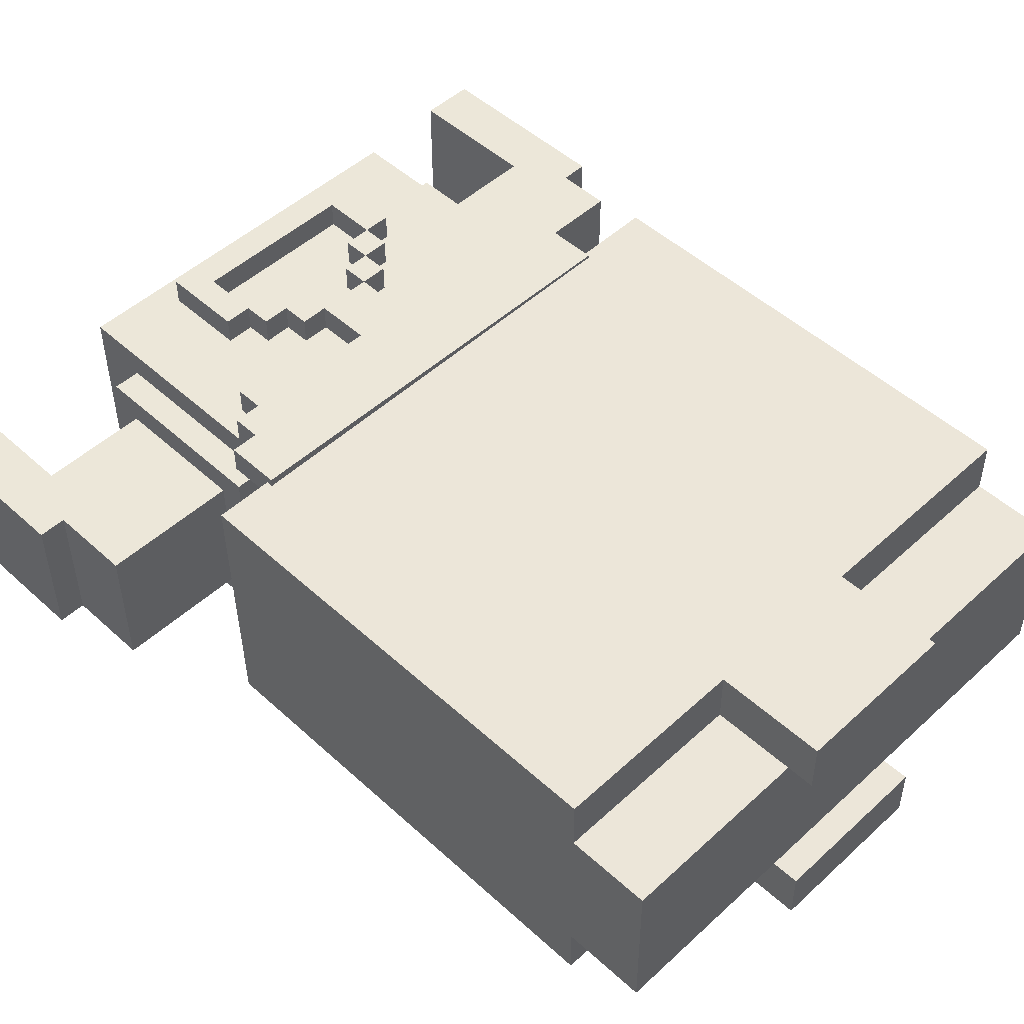
<metadata>
{"format":"obj","ext":"obj","renderer":"f3d","projection":"perspective","resolution":1024,"background":"white","views":[{"elev":49.8,"azim":-45.0,"up":"+Z"}]}
</metadata>
<code>
o pekka_cuerpo.002
v -0.3546 -0.7607 -0.5321
v 0.2453 -1.161 -0.5249
v -0.3546 -1.161 -0.5321
v 0.2453 -0.7607 -0.5249
v -0.9546 0.03925 -0.5392
v -1.055 -0.7607 -0.5404
v 1.045 -0.7607 -0.5154
v -0.2546 0.03925 -0.5309
v 0.2453 0.03925 -0.5249
v 0.9453 0.03925 -0.5166
v -0.9546 0.2393 -0.5392
v -0.7546 0.2393 -0.5369
v -0.4546 0.2393 -0.5333
v -0.2546 0.2393 -0.5309
v 0.2453 0.2393 -0.5249
v 0.4453 0.2393 -0.5225
v 0.7453 0.2393 -0.519
v 0.9453 0.2393 -0.5166
v -0.7546 0.4393 -0.5369
v -0.4546 0.4393 -0.5333
v -0.2546 0.4393 -0.5309
v 0.2453 0.4393 -0.5249
v 0.4453 0.4393 -0.5225
v 0.7453 0.4393 -0.519
v -1.055 0.9393 -0.5404
v 1.045 0.9393 -0.5154
v -1.057 -0.9607 -0.3404
v -0.357 -1.061 -0.3321
v -1.057 -1.061 -0.3404
v -0.357 -0.9607 -0.3321
v 0.2429 -0.9607 -0.3249
v 1.043 -1.061 -0.3154
v 0.2429 -1.061 -0.3249
v 1.043 -0.9607 -0.3154
v -1.057 -0.8607 -0.3404
v -0.357 -0.8607 -0.3321
v 0.2429 -0.8607 -0.3249
v 1.043 -0.8607 -0.3154
v -1.057 -0.7607 -0.3404
v -0.357 -0.7607 -0.3321
v 0.2429 -0.7607 -0.3249
v 1.043 -0.7607 -0.3154
v -0.3642 -1.061 0.2679
v 0.2358 -1.161 0.275
v -0.3642 -1.161 0.2679
v 0.2358 -1.061 0.275
v -0.357 -1.161 -0.3321
v 0.2429 -1.161 -0.3249
v -0.357 -1.061 -0.3321
v 0.2429 -1.061 -0.3249
v -1.064 -1.061 0.2595
v -0.3642 -1.061 0.2679
v -1.064 -0.9607 0.2595
v -0.3642 -0.9607 0.2679
v 0.2358 -1.061 0.275
v 1.036 -1.061 0.2846
v 0.2358 -0.9607 0.275
v 1.036 -0.9607 0.2846
v -1.064 -0.8607 0.2595
v -0.3642 -0.8607 0.2679
v 0.2358 -0.8607 0.275
v 1.036 -0.8607 0.2846
v -1.064 -0.7607 0.2595
v -0.3642 -0.7607 0.2679
v 0.2358 -0.7607 0.275
v 1.036 -0.7607 0.2846
v -0.3666 -1.161 0.4678
v 0.2334 -1.161 0.475
v -0.3666 -0.7607 0.4678
v 0.2334 -0.7607 0.475
v -1.067 -0.7607 0.4595
v -1.067 0.9393 0.4595
v 1.033 -0.7607 0.4845
v 1.033 0.9393 0.4845
v -1.057 -0.7607 -0.3404
v -1.055 0.9393 -0.5404
v -1.055 -0.7607 -0.5404
v -1.064 -1.061 0.2595
v -1.057 -0.9607 -0.3404
v -1.057 -1.061 -0.3404
v -1.064 -0.9607 0.2595
v -1.057 -0.8607 -0.3404
v -1.064 -0.8607 0.2595
v -1.064 -0.7607 0.2595
v -1.067 -0.7607 0.4595
v -1.067 0.9393 0.4595
v -0.357 -1.161 -0.3321
v -0.3546 -0.7607 -0.5321
v -0.3546 -1.161 -0.5321
v -0.357 -1.061 -0.3321
v -0.357 -0.9607 -0.3321
v -0.357 -0.8607 -0.3321
v -0.357 -0.7607 -0.3321
v -0.3666 -1.161 0.4678
v -0.3642 -1.061 0.2679
v -0.3642 -1.161 0.2679
v -0.3642 -0.7607 0.2679
v -0.3642 -0.8607 0.2679
v -0.3642 -0.9607 0.2679
v -0.3666 -0.7607 0.4678
v 0.2453 -1.161 -0.5249
v 0.2453 -0.7607 -0.5249
v 0.2429 -1.161 -0.3249
v 0.2429 -1.061 -0.3249
v 0.2429 -0.9607 -0.3249
v 0.2429 -0.8607 -0.3249
v 0.2429 -0.7607 -0.3249
v 0.2358 -1.161 0.275
v 0.2358 -1.061 0.275
v 0.2334 -1.161 0.475
v 0.2358 -0.8607 0.275
v 0.2358 -0.7607 0.275
v 0.2358 -0.9607 0.275
v 0.2334 -0.7607 0.475
v 1.045 -0.7607 -0.5154
v 1.045 0.9393 -0.5154
v 1.043 -0.7607 -0.3154
v 1.043 -1.061 -0.3154
v 1.043 -0.9607 -0.3154
v 1.036 -1.061 0.2846
v 1.043 -0.8607 -0.3154
v 1.036 -0.9607 0.2846
v 1.036 -0.8607 0.2846
v 1.036 -0.7607 0.2846
v 1.033 -0.7607 0.4845
v 1.033 0.9393 0.4845
v 0.2453 -1.161 -0.5249
v -0.357 -1.161 -0.3321
v -0.3546 -1.161 -0.5321
v 0.2429 -1.161 -0.3249
v 0.2358 -1.161 0.275
v -0.3666 -1.161 0.4678
v -0.3642 -1.161 0.2679
v 0.2334 -1.161 0.475
v -0.357 -1.061 -0.3321
v -1.064 -1.061 0.2595
v -1.057 -1.061 -0.3404
v -0.3642 -1.061 0.2679
v 0.2429 -1.061 -0.3249
v 0.2358 -1.061 0.275
v 1.043 -1.061 -0.3154
v 1.036 -1.061 0.2846
v -0.3546 -0.7607 -0.5321
v -1.057 -0.7607 -0.3404
v -1.055 -0.7607 -0.5404
v -0.357 -0.7607 -0.3321
v -0.3642 -0.7607 0.2679
v -1.067 -0.7607 0.4595
v -1.064 -0.7607 0.2595
v -0.3666 -0.7607 0.4678
v 1.045 -0.7607 -0.5154
v 0.2429 -0.7607 -0.3249
v 0.2453 -0.7607 -0.5249
v 1.043 -0.7607 -0.3154
v 1.036 -0.7607 0.2846
v 0.2334 -0.7607 0.475
v 0.2358 -0.7607 0.275
v 1.033 -0.7607 0.4845
v -1.055 0.9393 -0.5404
v -1.067 0.9393 0.4595
v 1.045 0.9393 -0.5154
v 1.033 0.9393 0.4845
f 1 2 3
f 4 2 1
f 5 1 6
f 5 7 4
f 5 4 1
f 8 7 5
f 9 7 8
f 10 7 9
f 11 5 6
f 11 8 5
f 12 8 11
f 13 8 12
f 14 9 8
f 14 8 13
f 15 10 9
f 15 9 14
f 16 10 15
f 17 10 16
f 18 7 10
f 18 10 17
f 19 13 12
f 19 12 11
f 20 14 13
f 20 13 19
f 21 15 14
f 21 14 20
f 22 16 15
f 22 15 21
f 23 17 16
f 23 16 22
f 24 18 17
f 24 17 23
f 25 22 21
f 25 19 11
f 25 24 23
f 25 21 20
f 25 20 19
f 25 23 22
f 25 11 6
f 26 18 24
f 26 24 25
f 26 7 18
f 27 28 29
f 30 28 27
f 31 32 33
f 34 32 31
f 35 30 27
f 36 30 35
f 37 34 31
f 38 34 37
f 39 36 35
f 40 36 39
f 41 38 37
f 42 38 41
f 43 44 45
f 46 44 43
f 47 48 49
f 49 48 50
f 51 52 53
f 53 52 54
f 55 56 57
f 57 56 58
f 53 54 59
f 59 54 60
f 57 58 61
f 61 58 62
f 59 60 63
f 63 60 64
f 61 62 65
f 65 62 66
f 67 68 69
f 69 68 70
f 71 69 72
f 70 73 72
f 69 70 72
f 72 73 74
f 75 76 77
f 78 79 80
f 81 82 79
f 81 79 78
f 83 75 82
f 83 82 81
f 84 76 75
f 84 75 83
f 85 76 84
f 86 76 85
f 87 88 89
f 90 88 87
f 91 88 90
f 92 88 91
f 93 88 92
f 94 95 96
f 94 97 98
f 94 98 99
f 94 99 95
f 100 97 94
f 101 102 103
f 103 102 104
f 104 102 105
f 105 102 106
f 106 102 107
f 108 109 110
f 111 112 110
f 113 111 110
f 109 113 110
f 110 112 114
f 115 116 117
f 118 119 120
f 119 121 122
f 120 119 122
f 121 117 123
f 122 121 123
f 117 116 124
f 123 117 124
f 124 116 125
f 125 116 126
f 127 128 129
f 130 128 127
f 131 132 133
f 134 132 131
f 135 136 137
f 138 136 135
f 139 138 135
f 140 138 139
f 141 140 139
f 142 140 141
f 143 144 145
f 146 144 143
f 147 148 149
f 150 148 147
f 151 152 153
f 154 152 151
f 155 156 157
f 158 156 155
f 159 160 161
f 161 160 162
o pekka_cabeza.001
v -1.455 2.215 0.1924
v -1.455 1.515 -0.3076
v -1.455 1.515 0.1924
v -1.455 2.215 -0.3076
v -1.355 1.515 0.1924
v -1.355 1.215 -0.3076
v -1.355 1.215 0.1924
v -1.355 1.515 -0.3076
v -0.8547 1.115 0.4924
v -0.8547 0.9151 0.3924
v -0.8547 0.9151 0.4924
v -0.8547 1.115 0.3924
v -0.8547 1.215 0.1924
v -0.8547 1.115 -0.4076
v -0.8547 1.115 0.2924
v -0.8547 1.215 -0.3076
v -0.8547 1.715 0.1924
v -0.8547 1.715 -0.3076
v -0.8547 1.815 0.2924
v -0.8547 1.815 -0.4076
v -0.7547 1.115 0.3924
v -0.7547 0.9151 -0.5076
v -0.7547 0.9151 0.3924
v -0.7547 1.115 0.2924
v -0.7547 1.115 -0.4076
v -0.7547 1.215 0.4924
v -0.7547 1.115 0.4924
v -0.7547 1.215 0.3924
v -0.7547 1.815 0.2924
v -0.7547 1.815 -0.4076
v -0.7547 2.015 0.3924
v -0.7547 2.015 -0.5076
v -0.6547 1.315 0.4924
v -0.6547 1.215 0.3924
v -0.6547 1.215 0.4924
v -0.6547 1.315 0.3924
v -0.4547 1.915 0.4924
v -0.4547 1.615 0.3924
v -0.4547 1.615 0.4924
v -0.4547 1.915 0.3924
v -0.3547 1.615 0.4924
v -0.3547 1.515 0.3924
v -0.3547 1.515 0.4924
v -0.3547 1.615 0.3924
v -0.2547 1.515 0.4924
v -0.2547 1.415 0.3924
v -0.2547 1.415 0.4924
v -0.2547 1.515 0.3924
v -0.1547 1.315 0.4924
v -0.1547 1.215 0.3924
v -0.1547 1.215 0.4924
v -0.1547 1.315 0.3924
v -0.1547 1.415 0.4924
v -0.1547 1.415 0.3924
v 0.04534 1.515 0.4924
v 0.04534 1.415 0.3924
v 0.04534 1.415 0.4924
v 0.04534 1.515 0.3924
v 0.1453 1.615 0.4924
v 0.1453 1.515 0.3924
v 0.1453 1.515 0.4924
v 0.1453 1.615 0.3924
v 0.2453 1.815 0.4924
v 0.2453 1.615 0.3924
v 0.2453 1.615 0.4924
v 0.2453 1.815 0.3924
v 1.145 2.215 0.1924
v 1.145 1.715 -0.3076
v 1.145 1.715 0.1924
v 1.145 2.215 -0.3076
v -1.255 1.715 0.1924
v -1.255 1.715 -0.3076
v -1.255 2.215 0.1924
v -1.255 2.215 -0.3076
v -0.3547 1.215 0.4924
v -0.3547 1.215 0.3924
v -0.3547 1.315 0.4924
v -0.3547 1.315 0.3924
v -0.3547 1.615 0.4924
v -0.3547 1.615 0.3924
v -0.3547 1.815 0.4924
v -0.3547 1.815 0.3924
v -0.2547 1.515 0.4924
v -0.2547 1.515 0.3924
v -0.2547 1.615 0.4924
v -0.2547 1.615 0.3924
v -0.1547 1.415 0.4924
v -0.1547 1.415 0.3924
v -0.1547 1.515 0.4924
v -0.1547 1.515 0.3924
v 0.04534 1.315 0.4924
v 0.04534 1.315 0.3924
v 0.04534 1.415 0.4924
v 0.04534 1.415 0.3924
v 0.1453 1.415 0.4924
v 0.1453 1.415 0.3924
v 0.1453 1.515 0.4924
v 0.1453 1.515 0.3924
v 0.2453 1.515 0.4924
v 0.2453 1.515 0.3924
v 0.2453 1.615 0.4924
v 0.2453 1.615 0.3924
v 0.3453 1.615 0.4924
v 0.3453 1.615 0.3924
v 0.3453 1.915 0.4924
v 0.3453 1.915 0.3924
v 0.5453 1.215 0.4924
v 0.5453 1.215 0.3924
v 0.5453 1.315 0.4924
v 0.5453 1.315 0.3924
v 0.6453 0.9151 0.3924
v 0.6453 0.9151 -0.5076
v 0.6453 1.115 0.3924
v 0.6453 1.115 0.4924
v 0.6453 1.215 0.4924
v 0.6453 1.215 0.3924
v 0.6453 1.215 0.2924
v 0.6453 1.215 -0.4076
v 0.6453 1.815 0.2924
v 0.6453 1.815 -0.4076
v 0.6453 2.015 0.3924
v 0.6453 2.015 -0.5076
v 0.7453 0.9151 0.4924
v 0.7453 0.9151 0.3924
v 0.7453 1.115 0.4924
v 0.7453 1.115 0.3924
v 0.7453 1.215 0.2924
v 0.7453 1.215 -0.4076
v 0.7453 1.315 0.1924
v 0.7453 1.315 -0.3076
v 0.7453 1.715 0.1924
v 0.7453 1.715 -0.3076
v 0.7453 1.815 0.2924
v 0.7453 1.815 -0.4076
v 1.245 1.315 0.1924
v 1.245 1.315 -0.3076
v 1.245 1.515 0.1924
v 1.245 1.515 -0.3076
v 1.345 1.515 0.1924
v 1.345 1.515 -0.3076
v 1.345 2.215 0.1924
v 1.345 2.215 -0.3076
v -0.7547 1.115 0.4924
v -0.8547 1.115 0.4924
v -0.8547 0.9151 0.4924
v -0.6547 1.215 0.4924
v -0.7547 1.215 0.4924
v -0.3547 1.215 0.4924
v -0.6547 1.315 0.4924
v -0.3547 1.315 0.4924
v -0.3547 1.615 0.4924
v -0.4547 1.915 0.4924
v -0.4547 1.615 0.4924
v -0.3547 1.815 0.4924
v -0.2547 1.515 0.4924
v -0.3547 1.515 0.4924
v -0.2547 1.615 0.4924
v -0.1547 1.215 0.4924
v -0.1547 1.415 0.4924
v -0.2547 1.415 0.4924
v -0.1547 1.515 0.4924
v 0.04534 1.315 0.4924
v -0.1547 1.315 0.4924
v 0.04534 1.415 0.4924
v 0.1453 1.415 0.4924
v 0.04534 1.515 0.4924
v 0.1453 1.515 0.4924
v 0.2453 1.515 0.4924
v 0.1453 1.615 0.4924
v 0.2453 1.615 0.4924
v 0.2453 1.815 0.4924
v 0.3453 1.615 0.4924
v 0.3453 1.915 0.4924
v 0.5453 1.215 0.4924
v 0.5453 1.315 0.4924
v 0.6453 1.115 0.4924
v 0.6453 1.215 0.4924
v 0.7453 0.9151 0.4924
v 0.7453 1.115 0.4924
v -0.6547 1.215 0.3924
v -0.7547 2.015 0.3924
v -0.7547 1.215 0.3924
v -0.6547 1.315 0.3924
v -0.4547 1.615 0.3924
v -0.4547 1.915 0.3924
v -0.3547 1.315 0.3924
v -0.3547 1.515 0.3924
v -0.3547 1.615 0.3924
v -0.2547 1.415 0.3924
v -0.3547 1.215 0.3924
v -0.2547 1.515 0.3924
v -0.2547 1.615 0.3924
v -0.3547 1.815 0.3924
v -0.1547 1.215 0.3924
v -0.1547 1.315 0.3924
v -0.1547 1.415 0.3924
v -0.1547 1.515 0.3924
v 0.04534 1.415 0.3924
v 0.04534 1.515 0.3924
v 0.1453 1.415 0.3924
v 0.04534 1.315 0.3924
v 0.1453 1.515 0.3924
v 0.1453 1.615 0.3924
v 0.2453 1.515 0.3924
v 0.2453 1.615 0.3924
v 0.2453 1.815 0.3924
v 0.3453 1.615 0.3924
v 0.3453 1.915 0.3924
v 0.5453 1.315 0.3924
v 0.6453 1.215 0.3924
v 0.5453 1.215 0.3924
v 0.6453 2.015 0.3924
v -0.7547 1.115 0.2924
v -0.8547 1.815 0.2924
v -0.8547 1.115 0.2924
v -0.7547 1.815 0.2924
v 0.7453 1.215 0.2924
v 0.6453 1.815 0.2924
v 0.6453 1.215 0.2924
v 0.7453 1.815 0.2924
v -1.355 1.515 0.1924
v -1.455 2.215 0.1924
v -1.455 1.515 0.1924
v -1.255 1.715 0.1924
v -1.355 1.215 0.1924
v -1.255 2.215 0.1924
v -0.8547 1.215 0.1924
v -0.8547 1.715 0.1924
v 1.145 1.715 0.1924
v 0.7453 1.715 0.1924
v 0.7453 1.315 0.1924
v 1.245 1.315 0.1924
v 1.145 2.215 0.1924
v 1.245 1.515 0.1924
v 1.345 1.515 0.1924
v 1.345 2.215 0.1924
v -0.8547 0.9151 0.3924
v -0.8547 1.115 0.3924
v -0.7547 0.9151 0.3924
v -0.7547 1.115 0.3924
v 0.6453 0.9151 0.3924
v 0.6453 1.115 0.3924
v 0.7453 0.9151 0.3924
v 0.7453 1.115 0.3924
v -1.455 1.515 -0.3076
v -1.455 2.215 -0.3076
v -1.355 1.515 -0.3076
v -1.255 1.715 -0.3076
v -1.355 1.215 -0.3076
v -1.255 2.215 -0.3076
v -0.8547 1.215 -0.3076
v -0.8547 1.715 -0.3076
v 0.7453 1.315 -0.3076
v 0.7453 1.715 -0.3076
v 1.145 1.715 -0.3076
v 1.245 1.315 -0.3076
v 1.145 2.215 -0.3076
v 1.245 1.515 -0.3076
v 1.345 1.515 -0.3076
v 1.345 2.215 -0.3076
v -0.8547 1.115 -0.4076
v -0.8547 1.815 -0.4076
v -0.7547 1.115 -0.4076
v -0.7547 1.815 -0.4076
v 0.6453 1.215 -0.4076
v 0.6453 1.815 -0.4076
v 0.7453 1.215 -0.4076
v 0.7453 1.815 -0.4076
v -0.7547 0.9151 -0.5076
v -0.7547 2.015 -0.5076
v 0.6453 0.9151 -0.5076
v 0.6453 2.015 -0.5076
v -0.8547 0.9151 0.3924
v 0.7453 0.9151 0.4924
v -0.8547 0.9151 0.4924
v -0.7547 0.9151 0.3924
v 0.6453 0.9151 0.3924
v 0.7453 0.9151 0.3924
v -0.7547 0.9151 -0.5076
v 0.6453 0.9151 -0.5076
v -0.8547 1.115 -0.4076
v -0.7547 1.115 0.2924
v -0.8547 1.115 0.2924
v -0.7547 1.115 -0.4076
v -1.355 1.215 -0.3076
v -0.8547 1.215 0.1924
v -1.355 1.215 0.1924
v -0.8547 1.215 -0.3076
v 0.6453 1.215 -0.4076
v 0.7453 1.215 0.2924
v 0.6453 1.215 0.2924
v 0.7453 1.215 -0.4076
v 0.7453 1.315 -0.3076
v 1.245 1.315 0.1924
v 0.7453 1.315 0.1924
v 1.245 1.315 -0.3076
v -0.2547 1.415 0.3924
v -0.1547 1.415 0.4924
v -0.2547 1.415 0.4924
v -0.1547 1.415 0.3924
v 0.04534 1.415 0.3924
v 0.1453 1.415 0.4924
v 0.04534 1.415 0.4924
v 0.1453 1.415 0.3924
v -0.3547 1.515 0.3924
v -0.2547 1.515 0.4924
v -0.3547 1.515 0.4924
v -0.2547 1.515 0.3924
v 0.1453 1.515 0.3924
v 0.2453 1.515 0.4924
v 0.1453 1.515 0.4924
v 0.2453 1.515 0.3924
v -1.455 1.515 -0.3076
v -1.355 1.515 0.1924
v -1.455 1.515 0.1924
v -1.355 1.515 -0.3076
v 1.245 1.515 -0.3076
v 1.345 1.515 0.1924
v 1.245 1.515 0.1924
v 1.345 1.515 -0.3076
v -0.4547 1.615 0.3924
v -0.3547 1.615 0.4924
v -0.4547 1.615 0.4924
v -0.3547 1.615 0.3924
v 0.2453 1.615 0.3924
v 0.3453 1.615 0.4924
v 0.2453 1.615 0.4924
v 0.3453 1.615 0.3924
v -0.3547 1.815 0.3924
v 0.2453 1.815 0.4924
v -0.3547 1.815 0.4924
v 0.2453 1.815 0.3924
v -0.8547 1.115 0.4924
v -0.7547 1.115 0.4924
v -0.8547 1.115 0.3924
v -0.7547 1.115 0.3924
v 0.6453 1.115 0.4924
v 0.7453 1.115 0.4924
v 0.6453 1.115 0.3924
v 0.7453 1.115 0.3924
v -0.7547 1.215 0.4924
v -0.6547 1.215 0.4924
v -0.7547 1.215 0.3924
v -0.6547 1.215 0.3924
v -0.3547 1.215 0.4924
v -0.1547 1.215 0.4924
v -0.3547 1.215 0.3924
v -0.1547 1.215 0.3924
v 0.5453 1.215 0.4924
v 0.6453 1.215 0.4924
v 0.5453 1.215 0.3924
v 0.6453 1.215 0.3924
v -0.6547 1.315 0.4924
v -0.3547 1.315 0.4924
v -0.6547 1.315 0.3924
v -0.3547 1.315 0.3924
v 0.04534 1.315 0.4924
v 0.5453 1.315 0.4924
v 0.04534 1.315 0.3924
v 0.5453 1.315 0.3924
v -0.1547 1.415 0.4924
v 0.04534 1.415 0.4924
v -0.1547 1.415 0.3924
v 0.04534 1.415 0.3924
v -0.2547 1.515 0.4924
v -0.1547 1.515 0.4924
v -0.2547 1.515 0.3924
v -0.1547 1.515 0.3924
v 0.04534 1.515 0.4924
v 0.1453 1.515 0.4924
v 0.04534 1.515 0.3924
v 0.1453 1.515 0.3924
v -0.3547 1.615 0.4924
v -0.2547 1.615 0.4924
v -0.3547 1.615 0.3924
v -0.2547 1.615 0.3924
v 0.1453 1.615 0.4924
v 0.2453 1.615 0.4924
v 0.1453 1.615 0.3924
v 0.2453 1.615 0.3924
v -1.255 1.715 0.1924
v -0.8547 1.715 0.1924
v -1.255 1.715 -0.3076
v -0.8547 1.715 -0.3076
v 0.7453 1.715 0.1924
v 1.145 1.715 0.1924
v 0.7453 1.715 -0.3076
v 1.145 1.715 -0.3076
v -0.8547 1.815 0.2924
v -0.7547 1.815 0.2924
v -0.8547 1.815 -0.4076
v -0.7547 1.815 -0.4076
v 0.6453 1.815 0.2924
v 0.7453 1.815 0.2924
v 0.6453 1.815 -0.4076
v 0.7453 1.815 -0.4076
v -0.4547 1.915 0.4924
v 0.3453 1.915 0.4924
v -0.4547 1.915 0.3924
v 0.3453 1.915 0.3924
v -0.7547 2.015 0.3924
v 0.6453 2.015 0.3924
v -0.7547 2.015 -0.5076
v 0.6453 2.015 -0.5076
v -1.455 2.215 0.1924
v -1.255 2.215 0.1924
v -1.455 2.215 -0.3076
v -1.255 2.215 -0.3076
v 1.145 2.215 0.1924
v 1.345 2.215 0.1924
v 1.145 2.215 -0.3076
v 1.345 2.215 -0.3076
f 163 164 165
f 166 164 163
f 167 168 169
f 170 168 167
f 171 172 173
f 174 172 171
f 175 176 177
f 178 176 175
f 179 175 177
f 180 176 178
f 181 179 177
f 181 180 179
f 182 176 180
f 182 180 181
f 183 184 185
f 186 184 183
f 187 184 186
f 188 183 189
f 188 186 183
f 190 186 188
f 191 186 190
f 192 184 187
f 193 191 190
f 193 192 191
f 194 184 192
f 194 192 193
f 195 196 197
f 198 196 195
f 199 200 201
f 202 200 199
f 203 204 205
f 206 204 203
f 207 208 209
f 210 208 207
f 211 212 213
f 214 212 211
f 215 214 211
f 216 214 215
f 217 218 219
f 220 218 217
f 221 222 223
f 224 222 221
f 225 226 227
f 228 226 225
f 229 230 231
f 232 230 229
f 233 234 235
f 235 234 236
f 237 238 239
f 239 238 240
f 241 242 243
f 243 242 244
f 245 246 247
f 247 246 248
f 249 250 251
f 251 250 252
f 253 254 255
f 255 254 256
f 257 258 259
f 259 258 260
f 261 262 263
f 263 262 264
f 265 266 267
f 267 266 268
f 269 270 271
f 271 270 272
f 273 274 275
f 276 275 277
f 275 274 278
f 277 275 278
f 278 274 279
f 279 274 280
f 278 279 281
f 280 274 282
f 278 281 283
f 281 282 283
f 282 274 284
f 283 282 284
f 285 286 287
f 287 286 288
f 289 290 291
f 291 290 292
f 289 291 293
f 292 290 294
f 289 293 295
f 293 294 295
f 294 290 296
f 295 294 296
f 297 298 299
f 299 298 300
f 301 302 303
f 303 302 304
f 305 306 307
f 308 309 305
f 310 308 305
f 310 311 308
f 312 311 310
f 313 314 315
f 316 314 313
f 317 313 318
f 319 313 317
f 320 310 305
f 321 317 322
f 323 317 321
f 324 325 320
f 324 321 325
f 326 321 324
f 327 328 326
f 329 328 327
f 330 331 329
f 332 331 330
f 333 314 316
f 334 333 332
f 335 314 333
f 335 333 334
f 336 320 305
f 336 324 320
f 337 324 336
f 338 305 307
f 338 336 305
f 339 336 338
f 340 338 307
f 341 338 340
f 342 343 344
f 345 343 342
f 346 343 345
f 347 343 346
f 348 346 345
f 349 346 348
f 350 346 349
f 351 348 352
f 351 349 348
f 353 349 351
f 354 355 350
f 356 351 352
f 357 351 356
f 358 351 357
f 359 354 353
f 360 359 358
f 361 354 359
f 361 359 360
f 362 360 363
f 364 354 361
f 365 355 354
f 365 354 364
f 366 364 362
f 367 355 365
f 368 355 367
f 369 367 366
f 370 343 347
f 371 369 366
f 371 370 369
f 371 366 362
f 371 362 363
f 372 371 373
f 374 343 370
f 374 371 372
f 374 370 371
f 375 376 377
f 378 376 375
f 379 380 381
f 382 380 379
f 383 384 385
f 386 384 383
f 386 383 387
f 388 384 386
f 389 386 387
f 390 386 389
f 391 392 393
f 394 391 393
f 394 395 391
f 396 395 394
f 397 395 396
f 398 395 397
f 399 400 401
f 401 400 402
f 403 404 405
f 405 404 406
f 407 408 409
f 409 408 410
f 411 409 410
f 410 408 412
f 411 410 413
f 413 410 414
f 415 416 417
f 415 417 418
f 417 419 418
f 418 419 420
f 420 419 421
f 421 419 422
f 423 424 425
f 425 424 426
f 427 428 429
f 429 428 430
f 431 432 433
f 433 432 434
f 435 436 437
f 438 436 435
f 439 436 438
f 440 436 439
f 441 439 438
f 442 439 441
f 443 444 445
f 446 444 443
f 447 448 449
f 450 448 447
f 451 452 453
f 454 452 451
f 455 456 457
f 458 456 455
f 459 460 461
f 462 460 459
f 463 464 465
f 466 464 463
f 467 468 469
f 470 468 467
f 471 472 473
f 474 472 471
f 475 476 477
f 478 476 475
f 479 480 481
f 482 480 479
f 483 484 485
f 486 484 483
f 487 488 489
f 490 488 487
f 491 492 493
f 494 492 491
f 495 496 497
f 497 496 498
f 499 500 501
f 501 500 502
f 503 504 505
f 505 504 506
f 507 508 509
f 509 508 510
f 511 512 513
f 513 512 514
f 515 516 517
f 517 516 518
f 519 520 521
f 521 520 522
f 523 524 525
f 525 524 526
f 527 528 529
f 529 528 530
f 531 532 533
f 533 532 534
f 535 536 537
f 537 536 538
f 539 540 541
f 541 540 542
f 543 544 545
f 545 544 546
f 547 548 549
f 549 548 550
f 551 552 553
f 553 552 554
f 555 556 557
f 557 556 558
f 559 560 561
f 561 560 562
f 563 564 565
f 565 564 566
f 567 568 569
f 569 568 570
f 571 572 573
f 573 572 574

</code>
